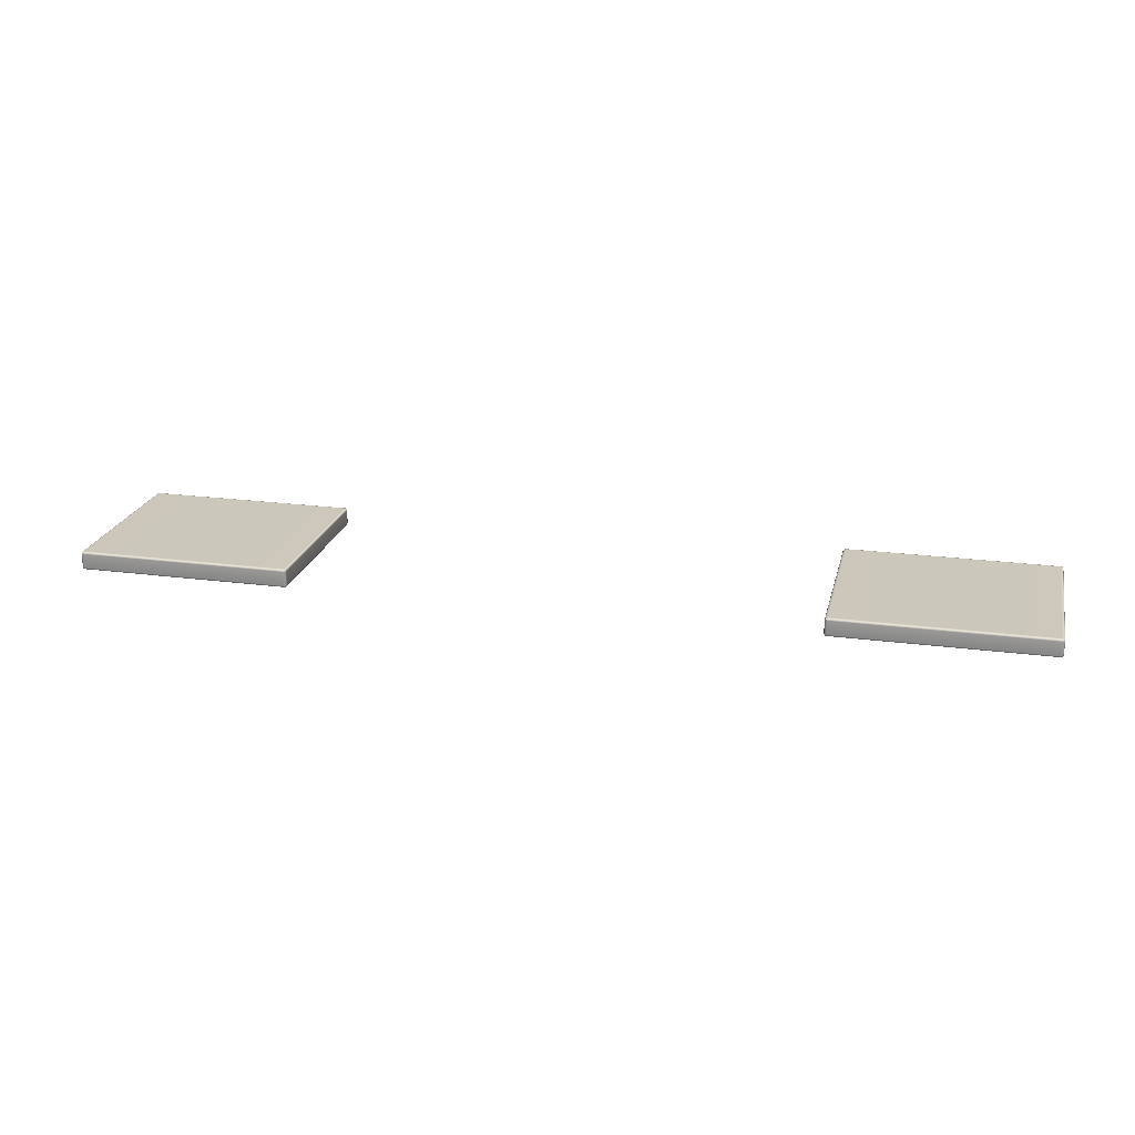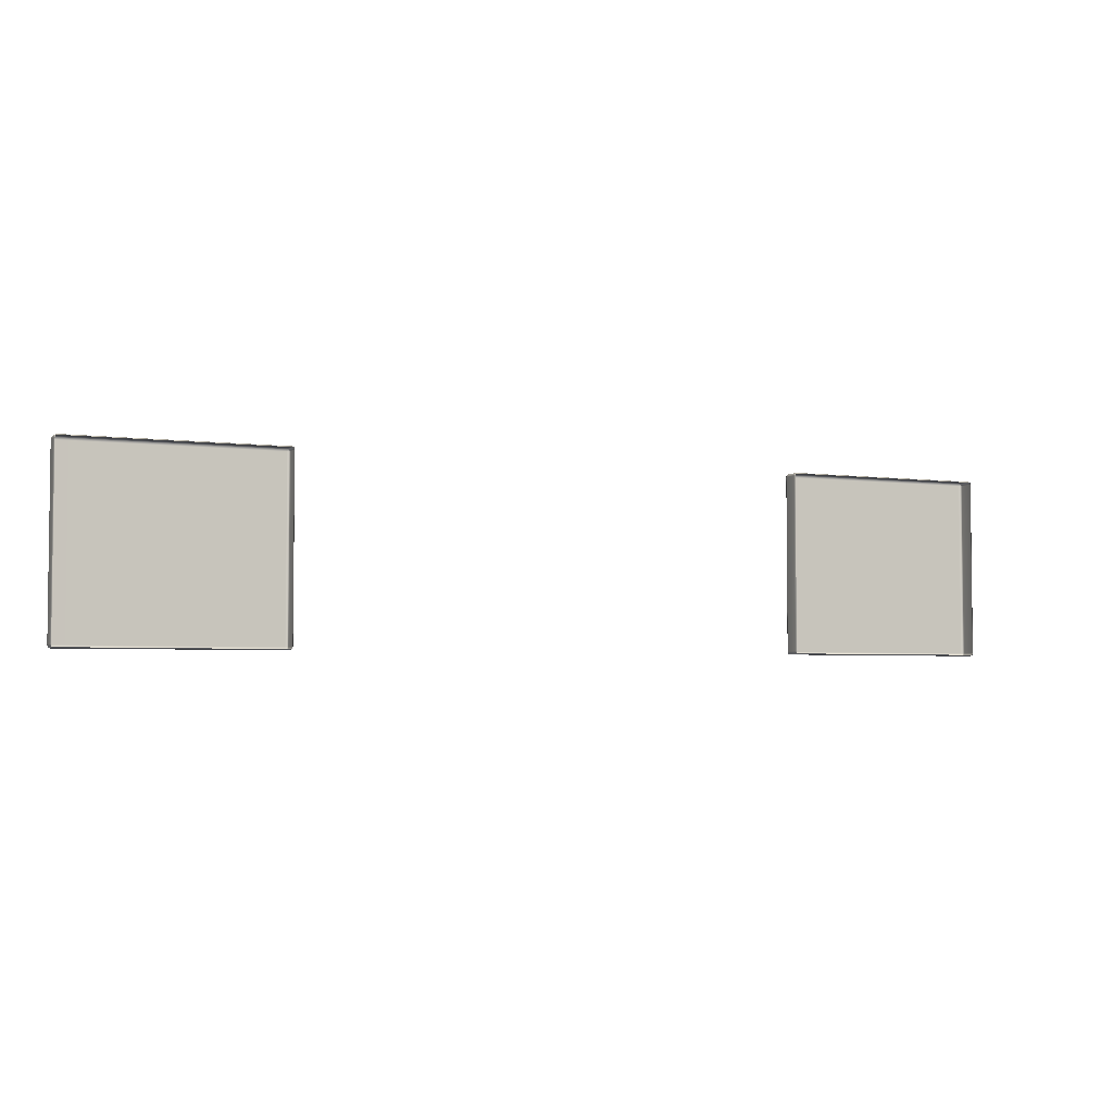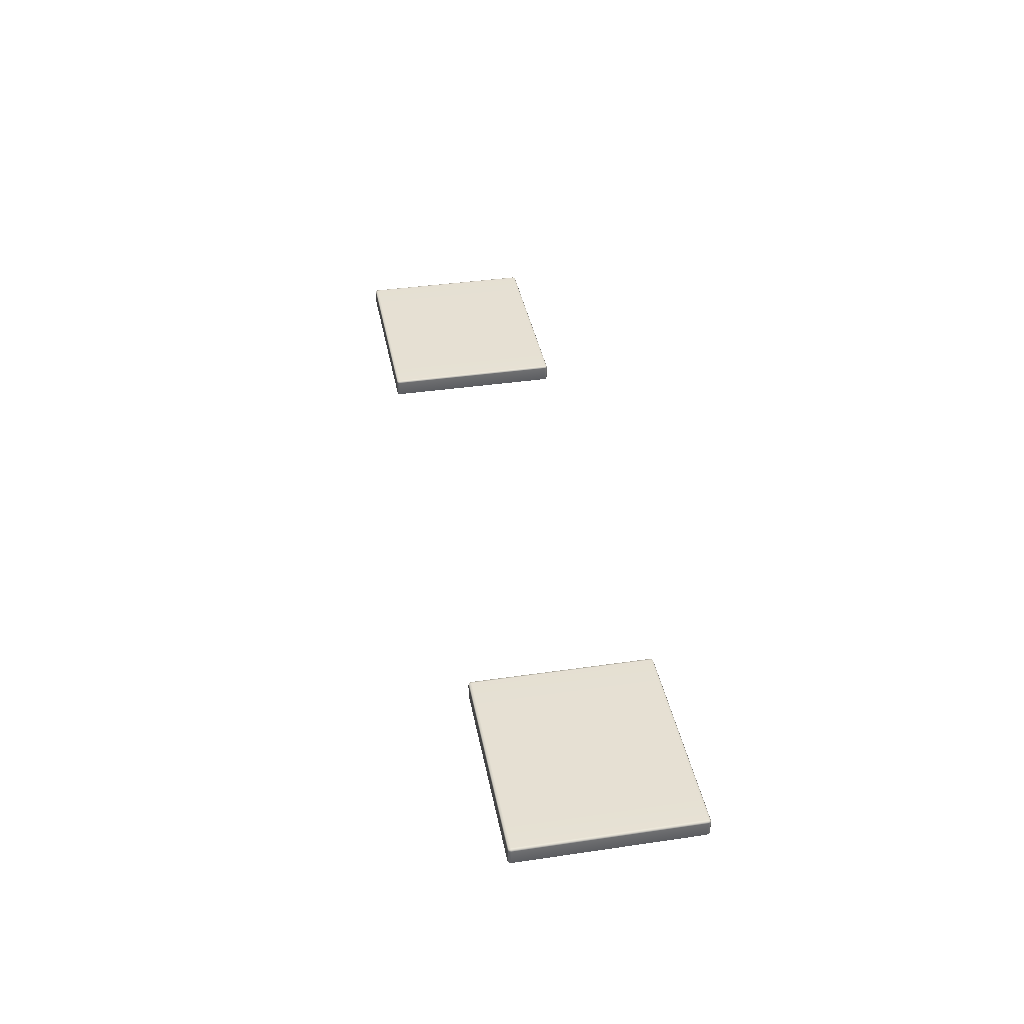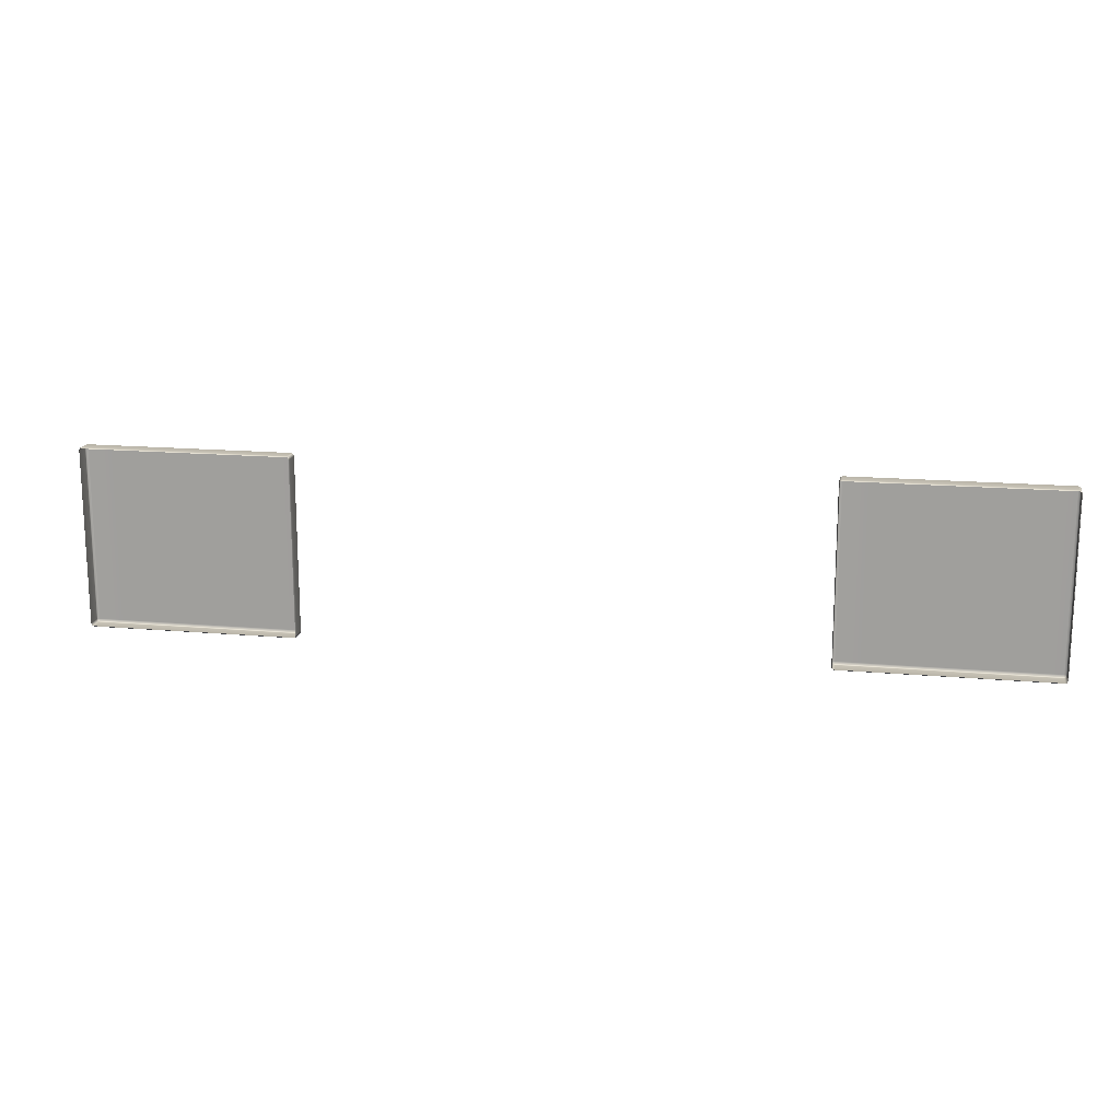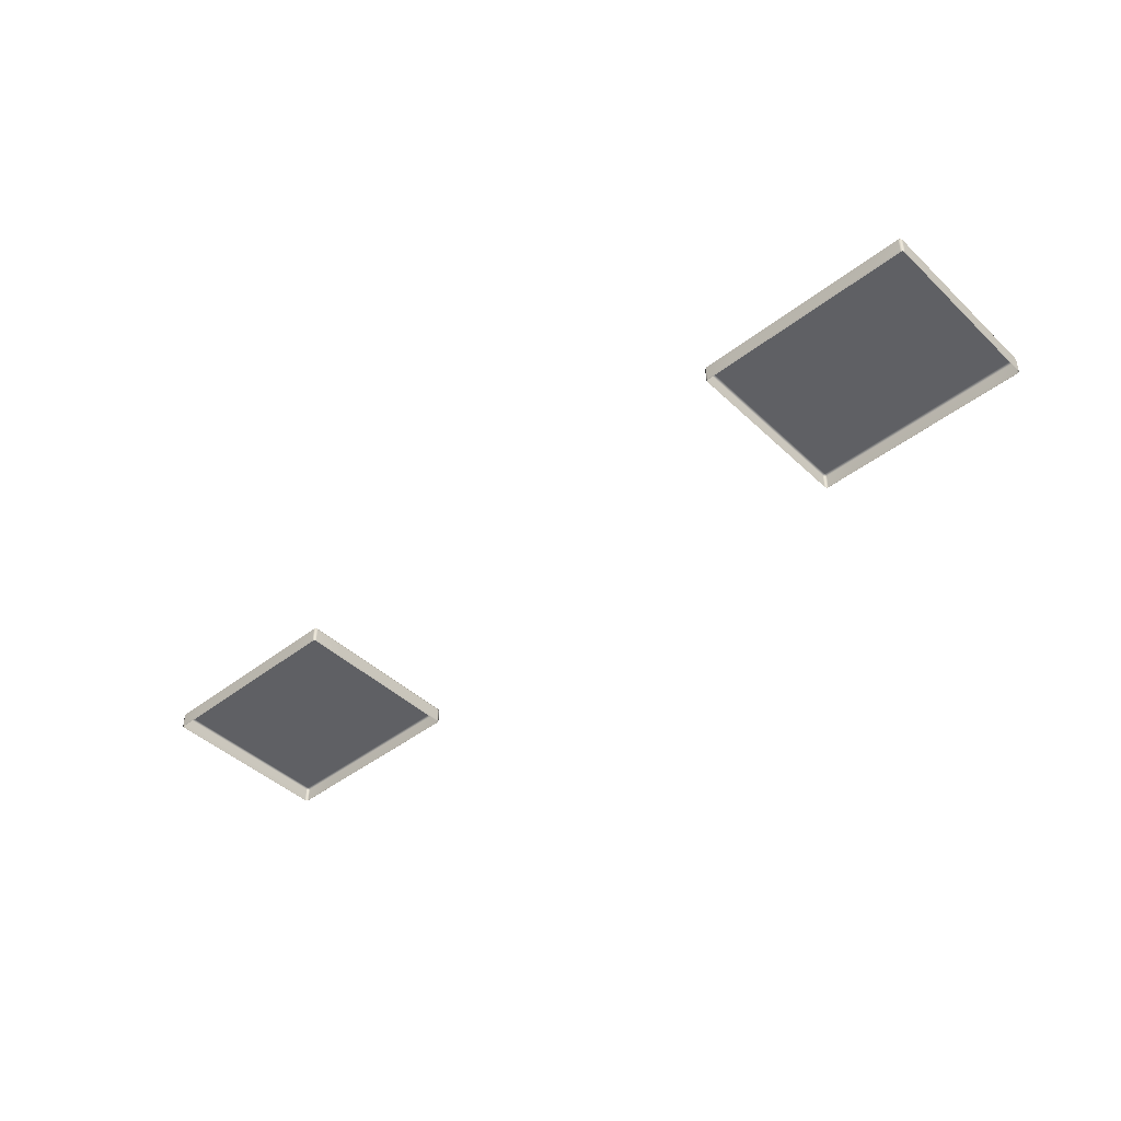
<metadata>
{"format":"obj","ext":"obj","renderer":"f3d","projection":"perspective","resolution":1024,"background":"white","views":[{"elev":21.7,"azim":-166.9,"up":"+Y"},{"elev":-3.9,"azim":-24.3,"up":"+Z"},{"elev":38.5,"azim":-100.5,"up":"+Y"},{"elev":16.2,"azim":10.3,"up":"+Z"},{"elev":-44.1,"azim":42.3,"up":"+Y"}]}
</metadata>
<code>
g ENV_S04_Path_M_Vinyl_MO
v -18.67 9.348 2.607
v -18.66 9.293 2.59
v -18.67 9.284 2.519
v -18.7 9.348 2.519
v -18.67 9.899 2.607
v -18.7 9.348 1.158
v -18.67 9.284 1.158
v -18.7 9.899 1.158
v -18.7 9.899 2.519
v -18.67 9.959 1.158
v -18.67 9.959 2.519
v -18.66 9.95 2.59
v -18.59 9.284 2.607
v -18.66 9.293 2.59
v -18.67 9.348 2.607
v -18.59 9.348 2.643
v -17.46 9.284 2.607
v -17.46 9.348 2.643
v -17.46 9.899 2.643
v -18.59 9.899 2.643
v -18.67 9.899 2.607
v -18.59 9.959 2.607
v -17.46 9.959 2.607
v -18.66 9.95 2.59
v -10.32 9.284 2.519
v -10.33 9.293 2.59
v -10.32 9.348 2.607
v -10.29 9.348 2.519
v -10.32 9.284 1.158
v -10.29 9.348 1.158
v -10.29 9.899 2.519
v -10.32 9.899 2.607
v -10.29 9.899 1.158
v -10.32 9.959 2.519
v -10.33 9.95 2.59
v -10.32 9.959 1.158
v -10.32 9.348 2.607
v -10.33 9.293 2.59
v -10.4 9.284 2.607
v -10.4 9.348 2.643
v -10.32 9.899 2.607
v -11.53 9.348 2.643
v -11.53 9.284 2.607
v -11.53 9.899 2.643
v -10.4 9.899 2.643
v -11.53 9.959 2.607
v -10.4 9.959 2.607
v -10.33 9.95 2.59
v -18.59 9.959 2.607
v -18.66 9.95 2.59
v -18.67 9.959 2.519
v -18.59 9.979 2.519
v -17.46 9.959 2.607
v -17.46 9.979 2.519
v -17.46 9.979 1.158
v -18.59 9.979 1.158
v -18.67 9.959 1.158
v -18.67 9.959 -3.089
v -18.59 9.979 -3.089
v -17.46 9.979 -3.089
v -18.59 9.979 -4.45
v -18.67 9.959 -4.45
v -17.46 9.979 -4.45
v -18.59 9.959 -4.538
v -18.66 9.95 -4.521
v -17.46 9.959 -4.538
v -10.32 9.959 2.519
v -10.33 9.95 2.59
v -10.4 9.959 2.607
v -10.4 9.979 2.519
v -10.32 9.959 1.158
v -11.53 9.979 2.519
v -11.53 9.959 2.607
v -11.53 9.979 1.158
v -10.4 9.979 1.158
v -11.53 9.979 -3.089
v -10.4 9.979 -3.089
v -10.32 9.959 -3.089
v -10.32 9.959 -4.45
v -10.4 9.979 -4.45
v -11.53 9.979 -4.45
v -11.53 9.959 -4.538
v -10.4 9.959 -4.538
v -10.33 9.95 -4.521
v -17.46 9.979 -4.45
v -17.46 9.959 -4.538
v -11.53 9.979 -4.45
v -17.46 9.979 -3.089
v -11.53 9.979 -3.089
v -18.59 9.959 -4.538
v -18.66 9.95 -4.521
v -18.67 9.899 -4.538
v -18.59 9.899 -4.574
v -17.46 9.959 -4.538
v -17.46 9.899 -4.574
v -17.46 9.348 -4.574
v -18.59 9.348 -4.574
v -18.67 9.348 -4.538
v -18.59 9.284 -4.538
v -17.46 9.284 -4.538
v -18.66 9.293 -4.521
v -18.67 9.899 -4.538
v -18.66 9.95 -4.521
v -18.67 9.959 -4.45
v -18.7 9.899 -4.45
v -18.67 9.348 -4.538
v -18.7 9.899 -3.089
v -18.67 9.959 -3.089
v -18.7 9.348 -3.089
v -18.7 9.348 -4.45
v -18.67 9.284 -4.45
v -18.66 9.293 -4.521
v -18.67 9.284 -3.089
v -10.32 9.959 -4.45
v -10.33 9.95 -4.521
v -10.32 9.899 -4.538
v -10.29 9.899 -4.45
v -10.32 9.959 -3.089
v -10.29 9.899 -3.089
v -10.29 9.348 -4.45
v -10.32 9.348 -4.538
v -10.29 9.348 -3.089
v -10.32 9.284 -4.45
v -10.33 9.293 -4.521
v -10.32 9.284 -3.089
v -10.32 9.899 -4.538
v -10.33 9.95 -4.521
v -10.4 9.959 -4.538
v -10.4 9.899 -4.574
v -10.32 9.348 -4.538
v -11.53 9.899 -4.574
v -11.53 9.959 -4.538
v -11.53 9.348 -4.574
v -10.4 9.348 -4.574
v -11.53 9.284 -4.538
v -10.4 9.284 -4.538
v -10.33 9.293 -4.521
v -17.46 9.284 2.607
v -11.53 9.348 2.643
v -11.53 9.284 2.607
v -17.46 9.348 2.643
v -11.53 9.899 2.643
v -17.46 9.899 2.643
v -11.53 9.959 2.607
v -17.46 9.959 2.607
v -11.53 9.284 -4.538
v -17.46 9.348 -4.574
v -17.46 9.284 -4.538
v -11.53 9.348 -4.574
v -17.46 9.899 -4.574
v -11.53 9.899 -4.574
v -17.46 9.959 -4.538
v -11.53 9.959 -4.538
v -11.53 9.979 2.519
v -11.53 9.959 2.607
v -17.46 9.959 2.607
v -17.46 9.979 2.519
v -11.53 9.979 1.158
v -17.46 9.979 1.158
v -18.67 9.284 -3.089
v -18.7 9.348 1.158
v -18.67 9.284 1.158
v -18.7 9.348 -3.089
v -18.7 9.899 1.158
v -18.7 9.899 -3.089
v -18.67 9.959 1.158
v -18.67 9.959 -3.089
v -17.46 9.979 -3.089
v -11.53 9.979 -3.089
v -11.53 9.979 1.158
v -17.46 9.979 1.158
v -10.32 9.959 -3.089
v -10.29 9.899 1.158
v -10.32 9.959 1.158
v -10.29 9.899 -3.089
v -10.29 9.348 1.158
v -10.29 9.348 -3.089
v -10.32 9.284 1.158
v -10.32 9.284 -3.089
v 10.25 9.325 2.607
v 10.27 9.27 2.59
v 10.25 9.261 2.519
v 10.23 9.325 2.519
v 10.25 9.899 2.607
v 10.23 9.325 1.158
v 10.25 9.261 1.158
v 10.23 9.899 1.158
v 10.23 9.899 2.519
v 10.25 9.959 1.158
v 10.25 9.959 2.519
v 10.27 9.95 2.59
v 10.33 9.261 2.607
v 10.27 9.27 2.59
v 10.25 9.325 2.607
v 10.33 9.325 2.643
v 11.46 9.261 2.607
v 11.46 9.325 2.643
v 11.46 9.899 2.643
v 10.33 9.899 2.643
v 10.25 9.899 2.607
v 10.33 9.959 2.607
v 11.46 9.959 2.607
v 10.27 9.95 2.59
v 18.69 9.261 2.519
v 18.67 9.27 2.59
v 18.69 9.325 2.607
v 18.72 9.325 2.519
v 18.69 9.261 1.158
v 18.72 9.325 1.158
v 18.72 9.899 2.519
v 18.69 9.899 2.607
v 18.72 9.899 1.158
v 18.69 9.959 2.519
v 18.67 9.95 2.59
v 18.69 9.959 1.158
v 18.69 9.325 2.607
v 18.67 9.27 2.59
v 18.61 9.261 2.607
v 18.61 9.325 2.643
v 18.69 9.899 2.607
v 17.48 9.325 2.643
v 17.48 9.261 2.607
v 17.48 9.899 2.643
v 18.61 9.899 2.643
v 17.48 9.959 2.607
v 18.61 9.959 2.607
v 18.67 9.95 2.59
v 10.33 9.959 2.607
v 10.27 9.95 2.59
v 10.25 9.959 2.519
v 10.33 9.979 2.519
v 11.46 9.959 2.607
v 11.46 9.979 2.519
v 11.46 9.979 1.158
v 10.33 9.979 1.158
v 10.25 9.959 1.158
v 10.25 9.959 -3.089
v 10.33 9.979 -3.089
v 11.46 9.979 -3.089
v 10.33 9.979 -4.45
v 10.25 9.959 -4.45
v 11.46 9.979 -4.45
v 10.33 9.959 -4.538
v 10.27 9.95 -4.521
v 11.46 9.959 -4.538
v 18.69 9.959 2.519
v 18.67 9.95 2.59
v 18.61 9.959 2.607
v 18.61 9.979 2.519
v 18.69 9.959 1.158
v 17.48 9.979 2.519
v 17.48 9.959 2.607
v 17.48 9.979 1.158
v 18.61 9.979 1.158
v 17.48 9.979 -3.089
v 18.61 9.979 -3.089
v 18.69 9.959 -3.089
v 18.69 9.959 -4.45
v 18.61 9.979 -4.45
v 17.48 9.979 -4.45
v 17.48 9.959 -4.538
v 18.61 9.959 -4.538
v 18.67 9.95 -4.521
v 11.46 9.979 -4.45
v 11.46 9.959 -4.538
v 17.48 9.979 -4.45
v 11.46 9.979 -3.089
v 17.48 9.979 -3.089
v 10.33 9.959 -4.538
v 10.27 9.95 -4.521
v 10.25 9.899 -4.538
v 10.33 9.899 -4.574
v 11.46 9.959 -4.538
v 11.46 9.899 -4.574
v 11.46 9.325 -4.574
v 10.33 9.325 -4.574
v 10.25 9.325 -4.538
v 10.33 9.261 -4.538
v 11.46 9.261 -4.538
v 10.27 9.27 -4.521
v 10.25 9.899 -4.538
v 10.27 9.95 -4.521
v 10.25 9.959 -4.45
v 10.23 9.899 -4.45
v 10.25 9.325 -4.538
v 10.23 9.899 -3.089
v 10.25 9.959 -3.089
v 10.23 9.325 -3.089
v 10.23 9.325 -4.45
v 10.25 9.261 -4.45
v 10.27 9.27 -4.521
v 10.25 9.261 -3.089
v 18.69 9.959 -4.45
v 18.67 9.95 -4.521
v 18.69 9.899 -4.538
v 18.72 9.899 -4.45
v 18.69 9.959 -3.089
v 18.72 9.899 -3.089
v 18.72 9.325 -4.45
v 18.69 9.325 -4.538
v 18.72 9.325 -3.089
v 18.69 9.261 -4.45
v 18.67 9.27 -4.521
v 18.69 9.261 -3.089
v 18.69 9.899 -4.538
v 18.67 9.95 -4.521
v 18.61 9.959 -4.538
v 18.61 9.899 -4.574
v 18.69 9.325 -4.538
v 17.48 9.899 -4.574
v 17.48 9.959 -4.538
v 17.48 9.325 -4.574
v 18.61 9.325 -4.574
v 17.48 9.261 -4.538
v 18.61 9.261 -4.538
v 18.67 9.27 -4.521
v 11.46 9.261 2.607
v 17.48 9.325 2.643
v 17.48 9.261 2.607
v 11.46 9.325 2.643
v 17.48 9.899 2.643
v 11.46 9.899 2.643
v 17.48 9.959 2.607
v 11.46 9.959 2.607
v 17.48 9.261 -4.538
v 11.46 9.325 -4.574
v 11.46 9.261 -4.538
v 17.48 9.325 -4.574
v 11.46 9.899 -4.574
v 17.48 9.899 -4.574
v 11.46 9.959 -4.538
v 17.48 9.959 -4.538
v 17.48 9.979 2.519
v 17.48 9.959 2.607
v 11.46 9.959 2.607
v 11.46 9.979 2.519
v 17.48 9.979 1.158
v 11.46 9.979 1.158
v 10.25 9.261 -3.089
v 10.23 9.325 1.158
v 10.25 9.261 1.158
v 10.23 9.325 -3.089
v 10.23 9.899 1.158
v 10.23 9.899 -3.089
v 10.25 9.959 1.158
v 10.25 9.959 -3.089
v 11.46 9.979 -3.089
v 17.48 9.979 -3.089
v 17.48 9.979 1.158
v 11.46 9.979 1.158
v 18.69 9.959 -3.089
v 18.72 9.899 1.158
v 18.69 9.959 1.158
v 18.72 9.899 -3.089
v 18.72 9.325 1.158
v 18.72 9.325 -3.089
v 18.69 9.261 1.158
v 18.69 9.261 -3.089
g ENV_S04_Path_M_Vinyl_MO_0
f 3 2 1
f 4 3 1
f 1 5 4
f 3 4 6
f 7 3 6
f 8 6 4
f 9 8 4
f 5 9 4
f 10 8 9
f 11 10 9
f 9 5 11
f 5 12 11
f 15 14 13
f 16 15 13
f 13 17 16
f 17 18 16
f 18 19 16
f 16 20 15
f 19 20 16
f 20 21 15
f 20 19 22
f 20 22 21
f 19 23 22
f 22 24 21
f 27 26 25
f 28 27 25
f 25 29 28
f 29 30 28
f 28 31 27
f 28 30 31
f 31 32 27
f 30 33 31
f 31 34 32
f 31 33 34
f 34 35 32
f 33 36 34
f 39 38 37
f 40 39 37
f 37 41 40
f 39 40 42
f 43 39 42
f 42 40 44
f 40 45 44
f 41 45 40
f 44 45 46
f 45 47 46
f 45 41 47
f 41 48 47
f 51 50 49
f 52 51 49
f 49 53 52
f 53 54 52
f 52 54 55
f 52 56 51
f 56 52 55
f 56 57 51
f 57 56 58
f 56 55 59
f 56 59 58
f 55 60 59
f 59 61 58
f 59 60 61
f 61 62 58
f 60 63 61
f 61 64 62
f 61 63 64
f 64 65 62
f 63 66 64
f 69 68 67
f 70 69 67
f 67 71 70
f 69 70 72
f 73 69 72
f 74 72 70
f 75 74 70
f 71 75 70
f 74 75 76
f 75 71 77
f 75 77 76
f 71 78 77
f 78 79 77
f 77 80 76
f 79 80 77
f 80 81 76
f 81 80 82
f 80 79 83
f 80 83 82
f 79 84 83
f 86 85 82
f 85 87 82
f 85 88 87
f 88 89 87
f 92 91 90
f 93 92 90
f 90 94 93
f 94 95 93
f 95 96 93
f 93 97 92
f 96 97 93
f 97 98 92
f 97 96 99
f 97 99 98
f 96 100 99
f 99 101 98
f 104 103 102
f 105 104 102
f 102 106 105
f 104 105 107
f 108 104 107
f 107 105 109
f 106 110 105
f 105 110 109
f 110 106 111
f 109 110 111
f 106 112 111
f 113 109 111
f 116 115 114
f 117 116 114
f 117 114 118
f 119 117 118
f 117 120 116
f 120 117 119
f 120 121 116
f 122 120 119
f 120 123 121
f 123 120 122
f 123 124 121
f 125 123 122
f 128 127 126
f 129 128 126
f 126 130 129
f 128 129 131
f 132 128 131
f 131 129 133
f 129 134 133
f 130 134 129
f 133 134 135
f 134 136 135
f 134 130 136
f 130 137 136
f 140 139 138
f 139 141 138
f 141 139 142
f 143 141 142
f 143 142 144
f 145 143 144
f 148 147 146
f 147 149 146
f 147 150 149
f 150 151 149
f 150 152 151
f 152 153 151
f 156 155 154
f 157 156 154
f 157 154 158
f 159 157 158
f 162 161 160
f 161 163 160
f 161 164 163
f 164 165 163
f 164 166 165
f 166 167 165
f 170 169 168
f 171 170 168
f 174 173 172
f 173 175 172
f 173 176 175
f 176 177 175
f 176 178 177
f 178 179 177
f 182 181 180
f 183 182 180
f 180 184 183
f 182 183 185
f 186 182 185
f 187 185 183
f 188 187 183
f 184 188 183
f 189 187 188
f 190 189 188
f 188 184 190
f 184 191 190
f 194 193 192
f 195 194 192
f 192 196 195
f 196 197 195
f 197 198 195
f 195 199 194
f 198 199 195
f 199 200 194
f 199 198 201
f 199 201 200
f 198 202 201
f 201 203 200
f 206 205 204
f 207 206 204
f 204 208 207
f 208 209 207
f 207 210 206
f 207 209 210
f 210 211 206
f 209 212 210
f 210 213 211
f 210 212 213
f 213 214 211
f 212 215 213
f 218 217 216
f 219 218 216
f 216 220 219
f 218 219 221
f 222 218 221
f 221 219 223
f 219 224 223
f 220 224 219
f 223 224 225
f 224 226 225
f 224 220 226
f 220 227 226
f 230 229 228
f 231 230 228
f 228 232 231
f 232 233 231
f 231 233 234
f 231 235 230
f 235 231 234
f 235 236 230
f 236 235 237
f 235 234 238
f 235 238 237
f 234 239 238
f 238 240 237
f 238 239 240
f 240 241 237
f 239 242 240
f 240 243 241
f 240 242 243
f 243 244 241
f 242 245 243
f 248 247 246
f 249 248 246
f 246 250 249
f 248 249 251
f 252 248 251
f 253 251 249
f 254 253 249
f 250 254 249
f 253 254 255
f 254 250 256
f 254 256 255
f 250 257 256
f 257 258 256
f 256 259 255
f 258 259 256
f 259 260 255
f 260 259 261
f 259 258 262
f 259 262 261
f 258 263 262
f 265 264 261
f 264 266 261
f 264 267 266
f 267 268 266
f 271 270 269
f 272 271 269
f 269 273 272
f 273 274 272
f 274 275 272
f 272 276 271
f 275 276 272
f 276 277 271
f 276 275 278
f 276 278 277
f 275 279 278
f 278 280 277
f 283 282 281
f 284 283 281
f 281 285 284
f 283 284 286
f 287 283 286
f 286 284 288
f 285 289 284
f 284 289 288
f 289 285 290
f 288 289 290
f 285 291 290
f 292 288 290
f 295 294 293
f 296 295 293
f 296 293 297
f 298 296 297
f 296 299 295
f 299 296 298
f 299 300 295
f 301 299 298
f 299 302 300
f 302 299 301
f 302 303 300
f 304 302 301
f 307 306 305
f 308 307 305
f 305 309 308
f 307 308 310
f 311 307 310
f 310 308 312
f 308 313 312
f 309 313 308
f 312 313 314
f 313 315 314
f 313 309 315
f 309 316 315
f 319 318 317
f 318 320 317
f 320 318 321
f 322 320 321
f 322 321 323
f 324 322 323
f 327 326 325
f 326 328 325
f 326 329 328
f 329 330 328
f 329 331 330
f 331 332 330
f 335 334 333
f 336 335 333
f 336 333 337
f 338 336 337
f 341 340 339
f 340 342 339
f 340 343 342
f 343 344 342
f 343 345 344
f 345 346 344
f 349 348 347
f 350 349 347
f 353 352 351
f 352 354 351
f 352 355 354
f 355 356 354
f 355 357 356
f 357 358 356

</code>
